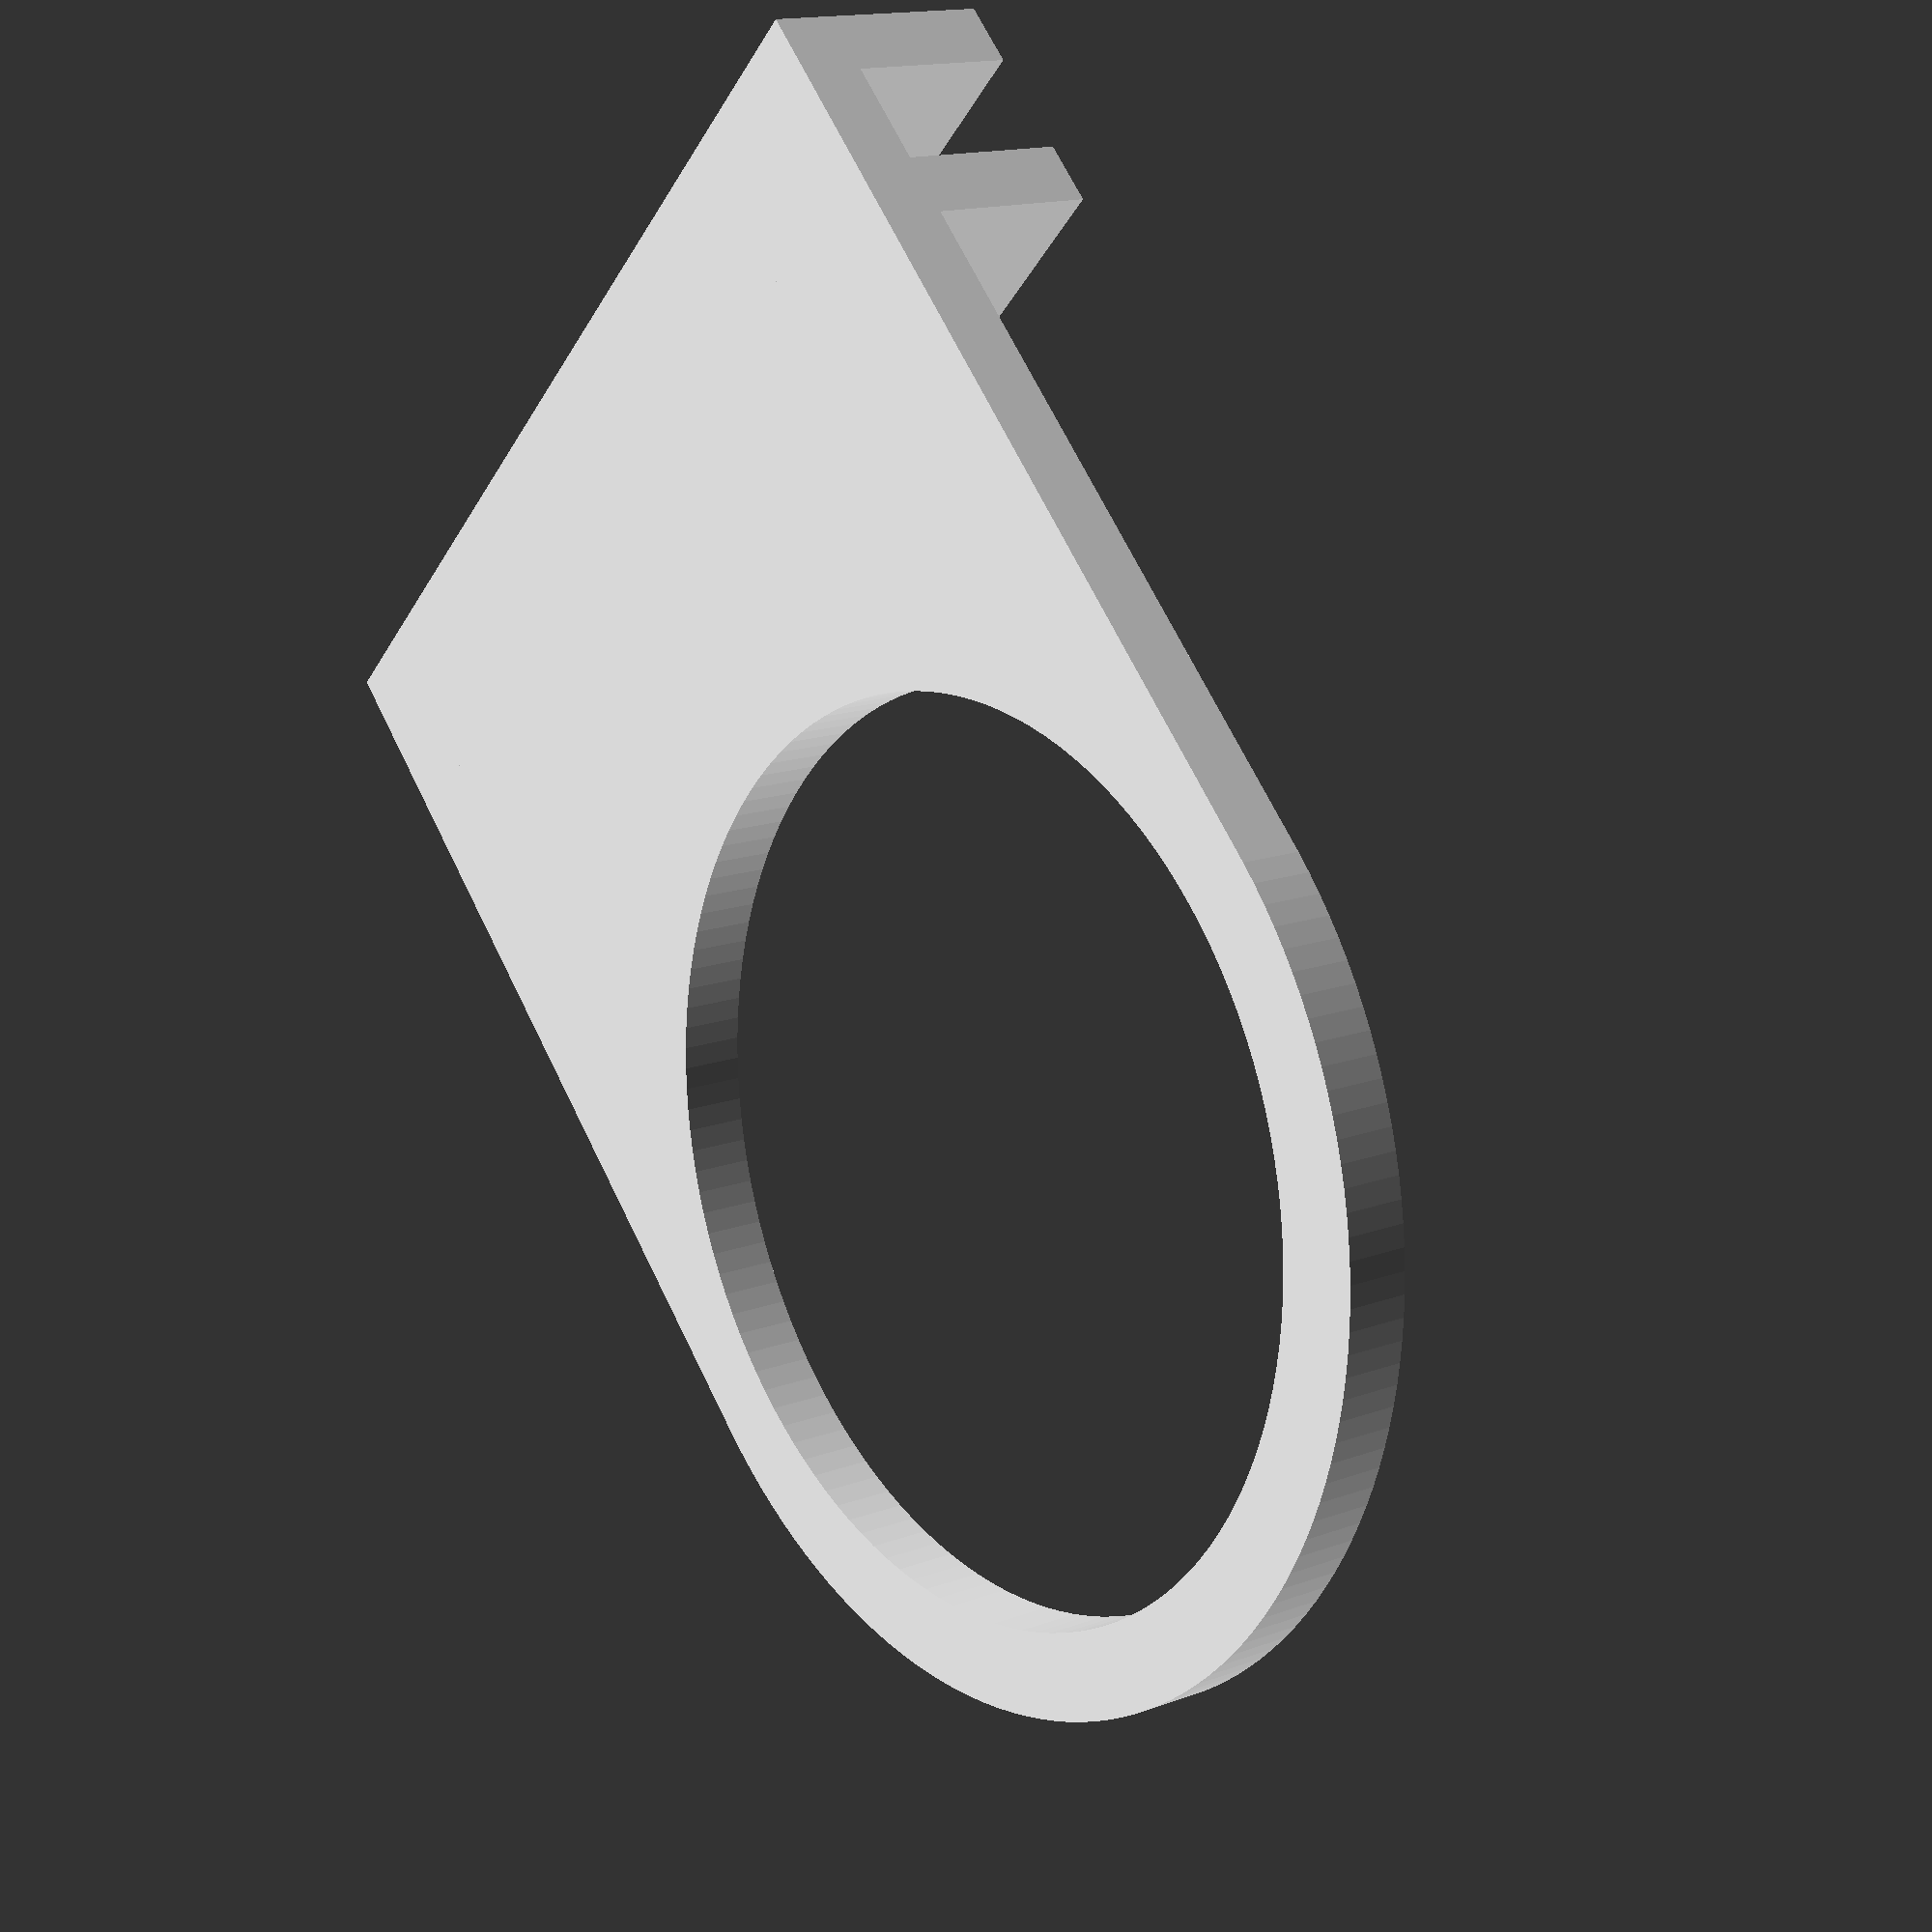
<openscad>
neckDiameter = 42;
neckThickness = 4;
printThickness = 3;

wallSeparation = 15;

gripHeight = 8 + printThickness;
gripThickness = 5;

totalDepth = neckDiameter + 2 * neckThickness;
leftEnd = -(wallSeparation + neckDiameter / 2);

$fa = 1;
$fs = 1;

linear_extrude(printThickness)
difference() {
    hull() {
        translate([leftEnd, 0, 0])
        square([1, totalDepth], center = true);
        
        circle(d = totalDepth);
    }
    circle(d = neckDiameter);
}

translate([-wallSeparation - neckDiameter / 2, -totalDepth / 2, 0]) {
    cube([printThickness, totalDepth, gripHeight]);
    
    translate([-gripThickness - printThickness, 0 , 0]) {
        cube([printThickness, totalDepth, gripHeight]);
        cube([gripThickness + printThickness, totalDepth, printThickness]);
    }
}
</openscad>
<views>
elev=345.1 azim=134.5 roll=231.5 proj=p view=solid
</views>
